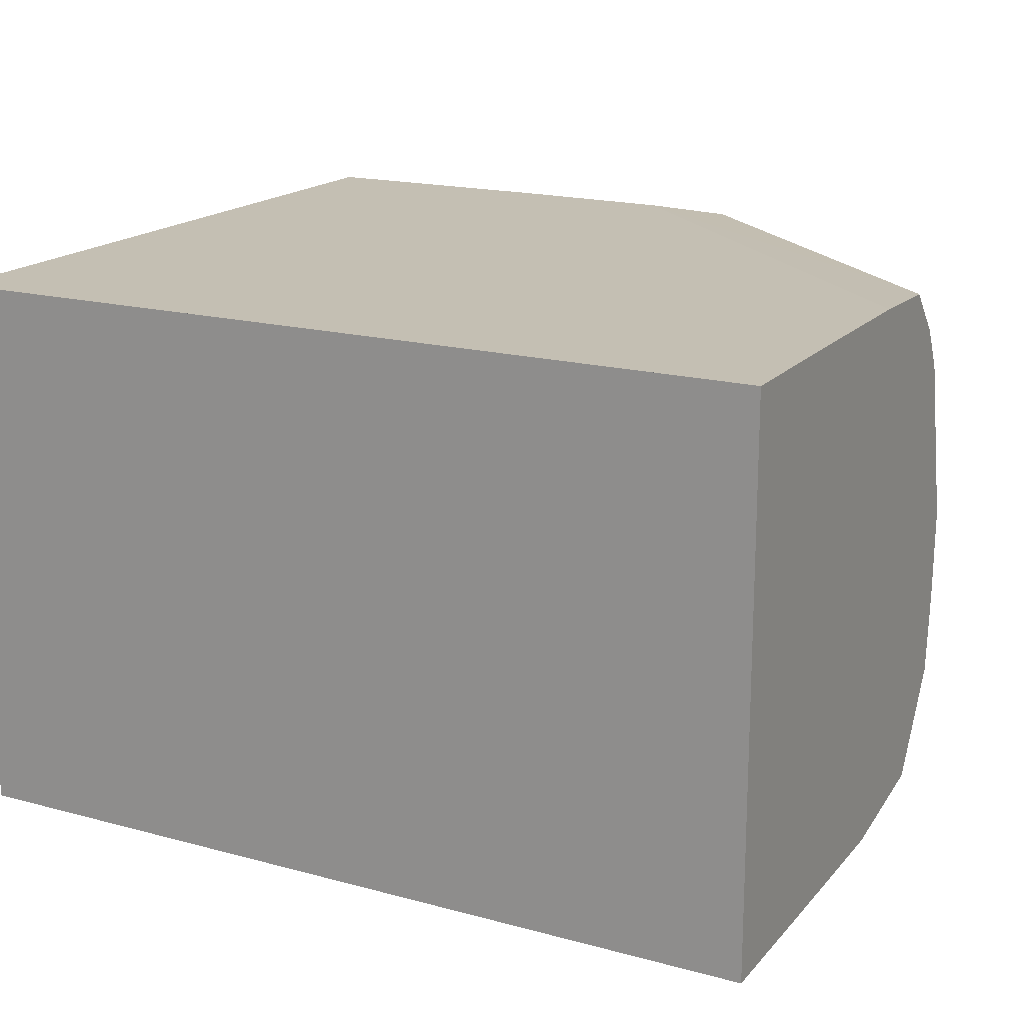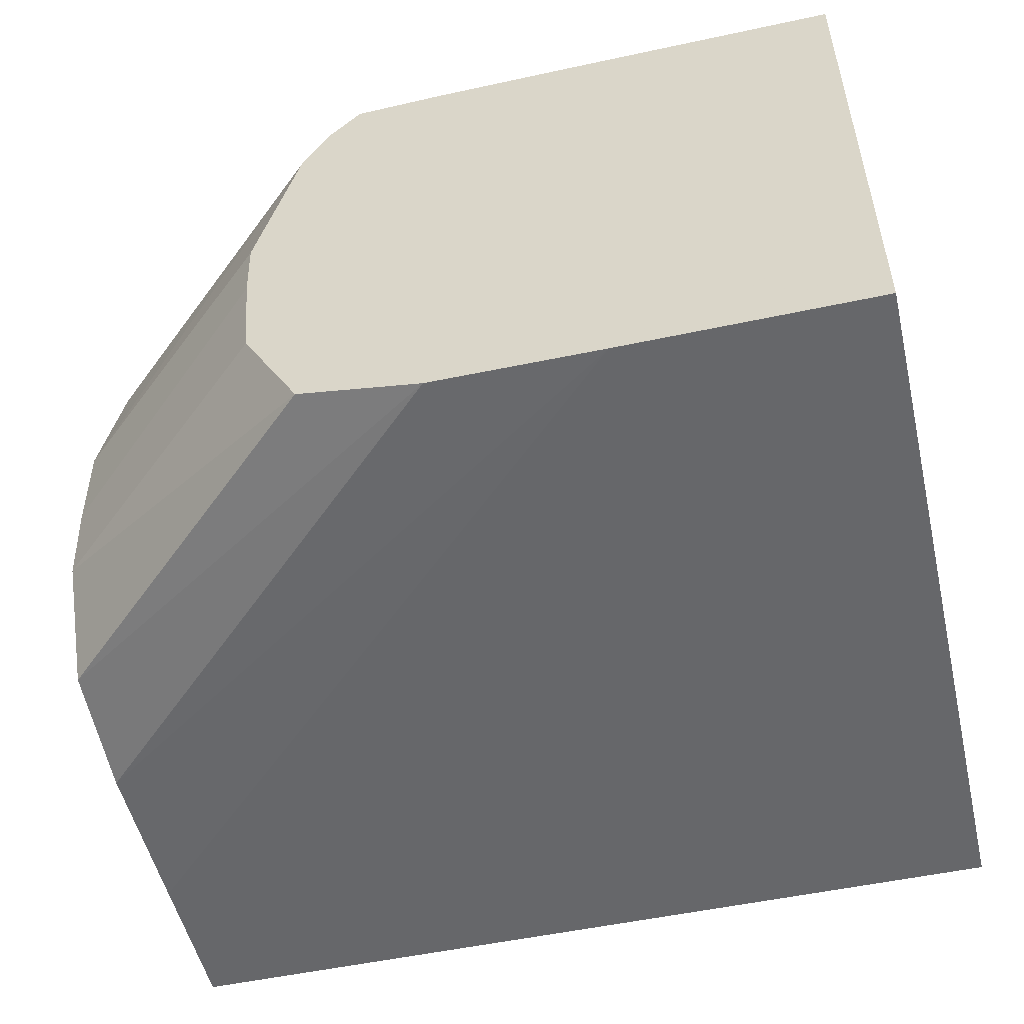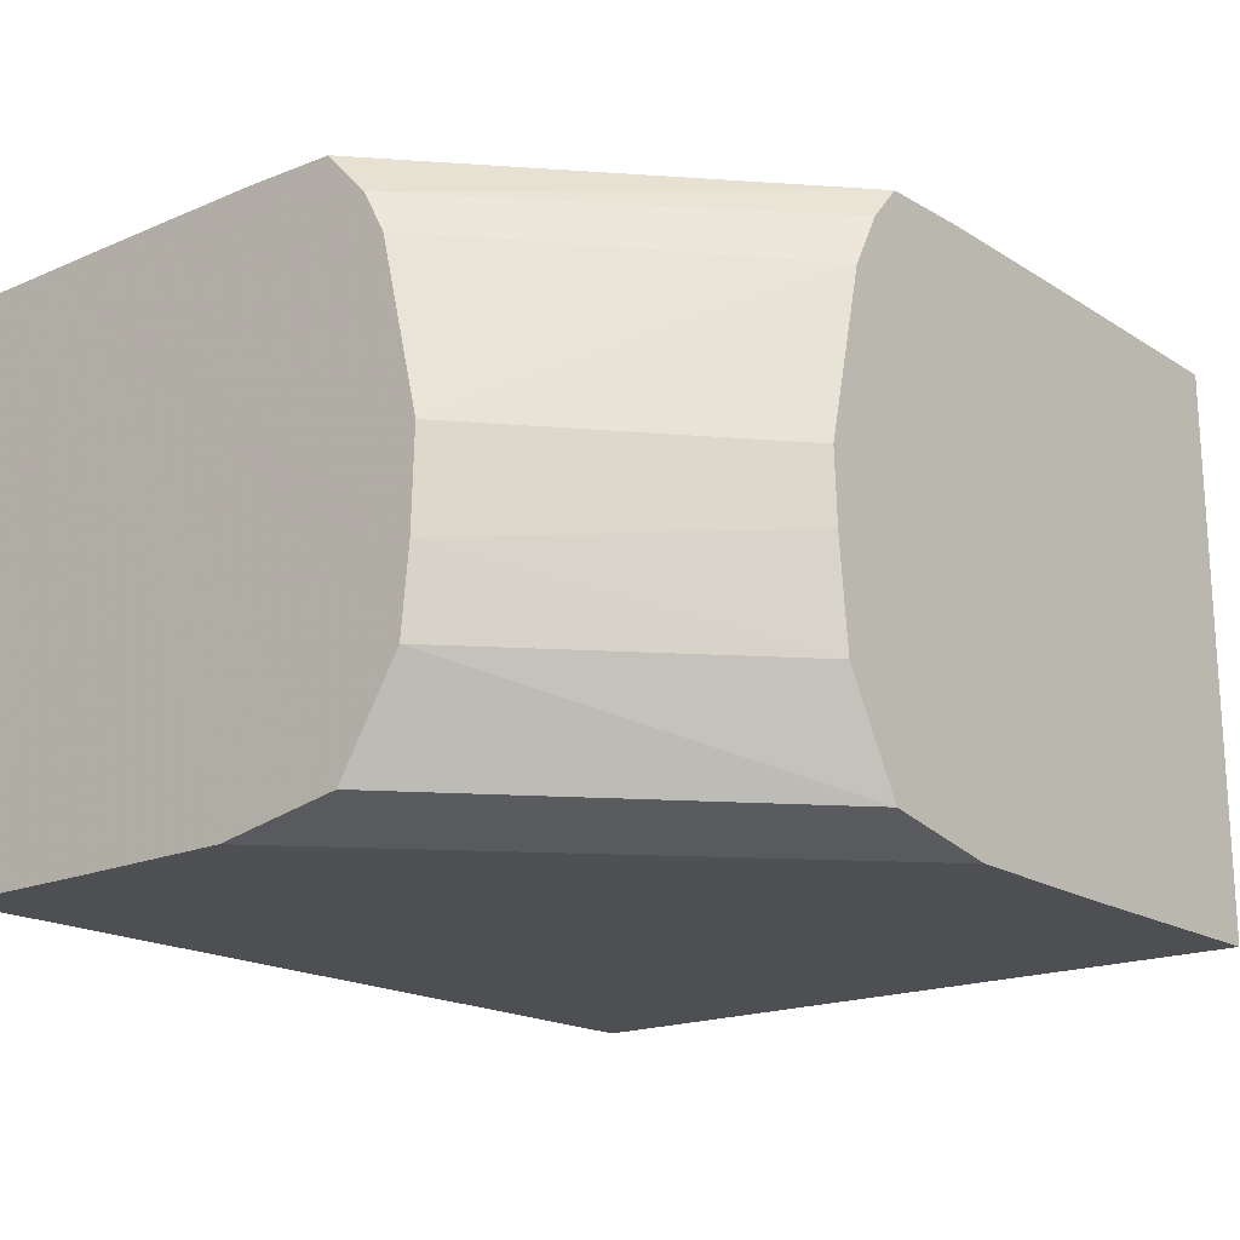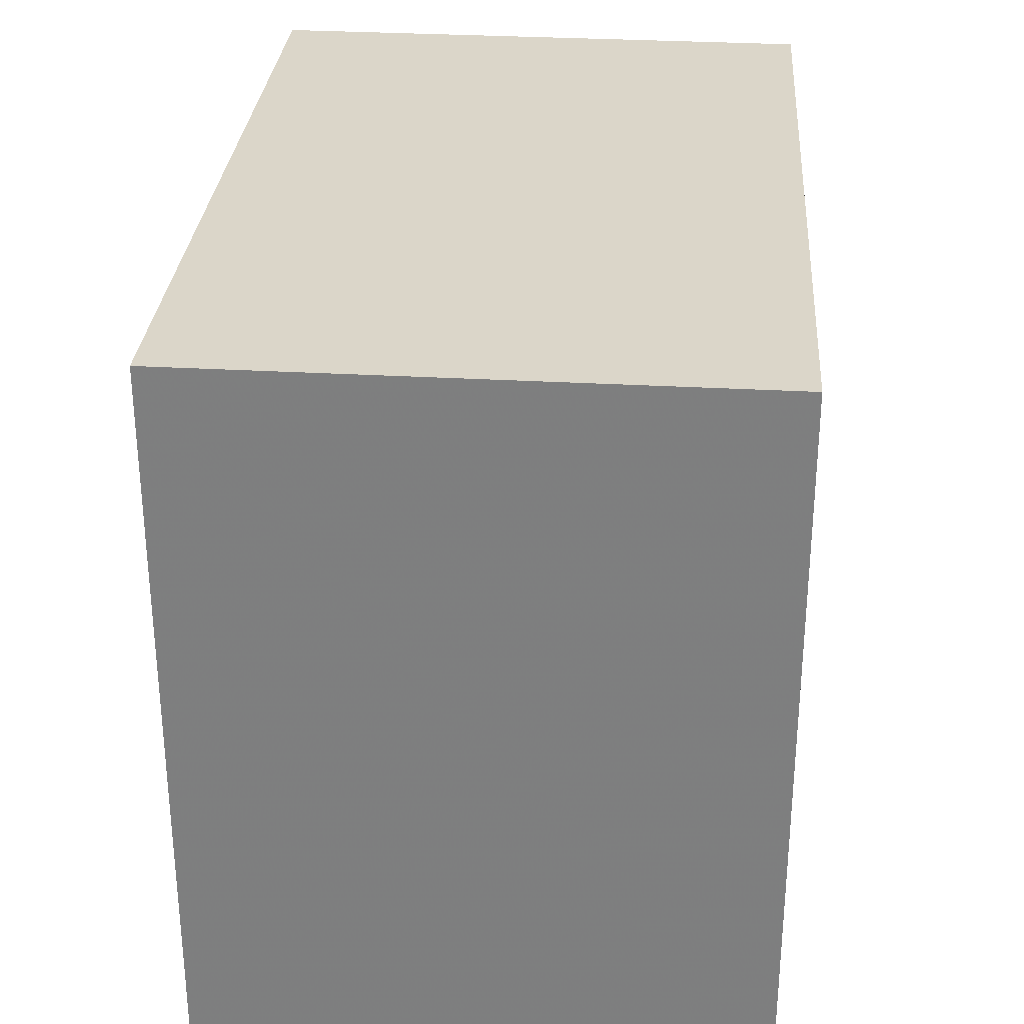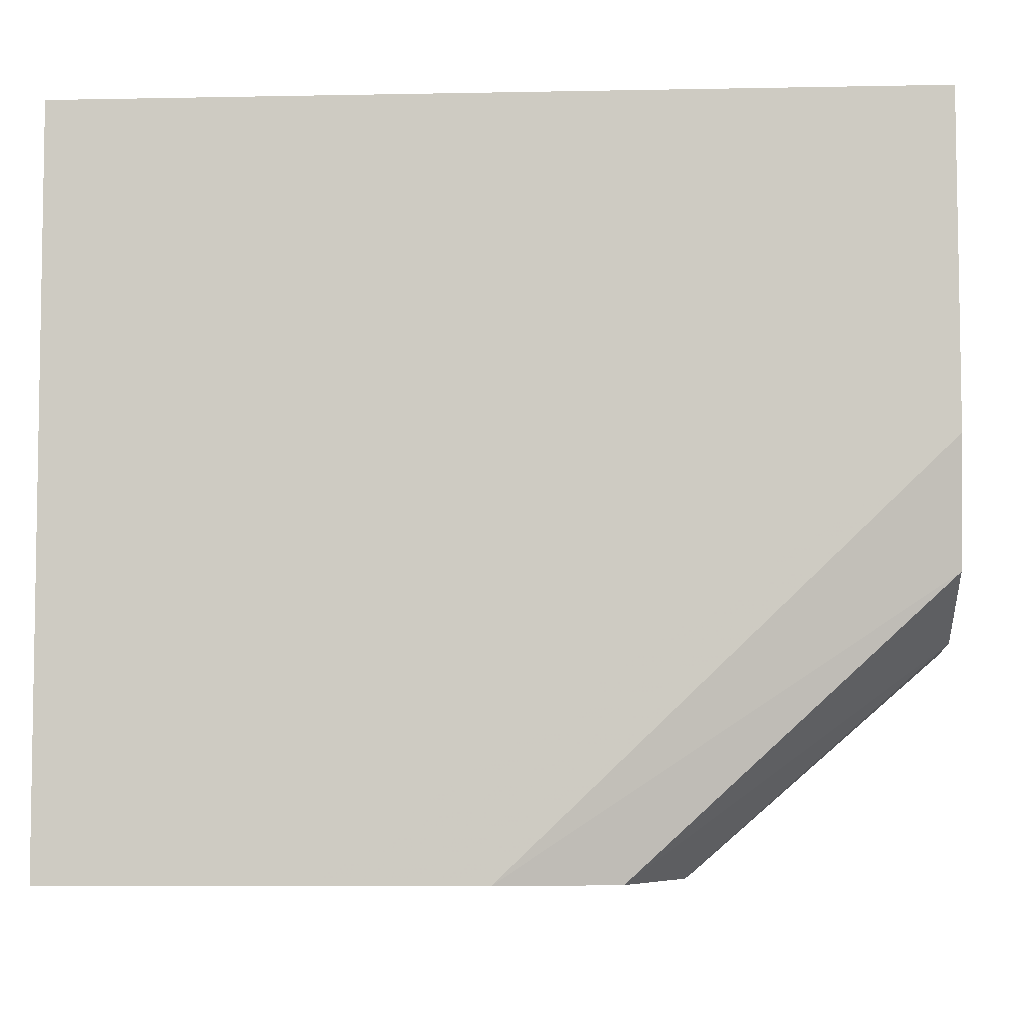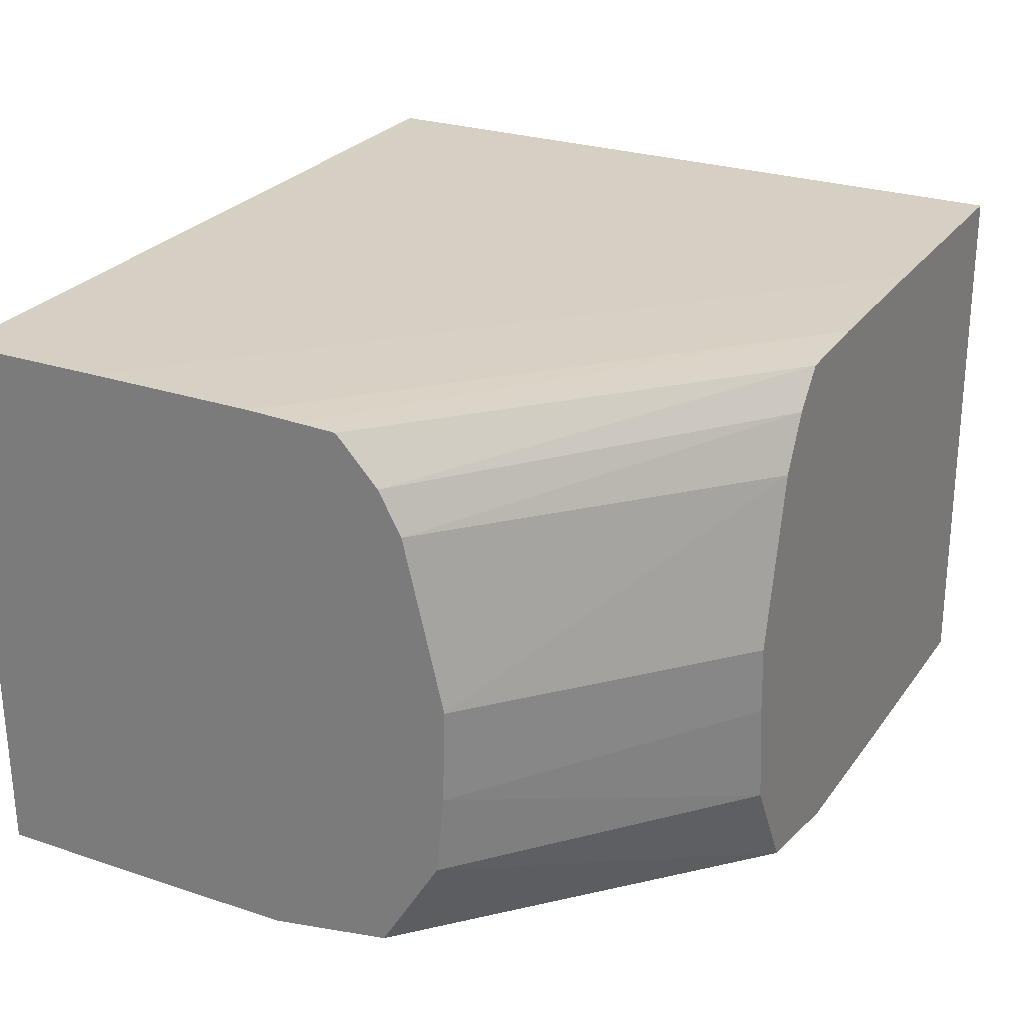
<metadata>
{"format":"obj","ext":"obj","renderer":"f3d","projection":"perspective","resolution":1024,"background":"white","views":[{"elev":17.9,"azim":-152.3,"up":"+Z"},{"elev":-52.2,"azim":13.0,"up":"+Z"},{"elev":-18.1,"azim":-50.3,"up":"+Z"},{"elev":29.8,"azim":94.2,"up":"+Y"},{"elev":-5.9,"azim":-176.8,"up":"+Y"},{"elev":26.3,"azim":-62.3,"up":"+Z"}]}
</metadata>
<code>
v 0.0374 -0.03154 0.02456
v 0.03545 -0.03382 0.02456
v 0.037 -0.0346 0.02456
v 0.0374 -0.03265 0.02456
v 0.0374 -0.03155 0.02199
v 0.0354 -0.03153 0.02456
v 0.03346 -0.03191 0.02456
v 0.03623 -0.03492 0.02456
v 0.037 -0.03492 0.02456
v 0.03346 -0.03226 0.02456
v 0.03739 -0.03492 0.02456
v 0.03739 -0.0346 0.02456
v 0.0374 -0.03226 0.02199
v 0.03629 -0.03155 0.02199
v 0.03347 -0.03153 0.02456
v 0.03346 -0.03304 0.02456
v 0.0359 -0.03492 0.02456
v 0.03739 -0.03494 0.02199
v 0.03739 -0.03343 0.02199
v 0.03623 -0.03494 0.02199
v 0.03467 -0.03304 0.02199
v 0.03395 -0.03155 0.02199
v 0.03347 -0.03155 0.02199
v 0.03346 -0.03328 0.02455
v 0.03545 -0.03492 0.02455
v 0.03739 -0.0346 0.02199
v 0.03545 -0.03494 0.02199
v 0.03346 -0.03304 0.02199
v 0.03346 -0.03226 0.02199
v 0.03346 -0.03187 0.02199
v 0.03346 -0.03346 0.02454
v 0.03527 -0.03492 0.02455
v 0.03489 -0.03493 0.0221
v 0.03346 -0.03362 0.02209
v 0.03346 -0.03366 0.02433
v 0.03503 -0.03492 0.02454
v 0.03463 -0.03493 0.02257
v 0.03346 -0.0339 0.02255
v 0.03346 -0.03376 0.02414
v 0.03489 -0.03492 0.02437
v 0.03459 -0.03493 0.02305
v 0.03346 -0.03394 0.02293
v 0.03346 -0.03395 0.02336
v 0.03476 -0.03492 0.02413
v 0.03457 -0.03493 0.02336
f 1 2 3
f 1 3 4
f 1 4 12
f 1 12 11
f 1 11 18
f 1 18 26
f 1 26 19
f 1 19 13
f 1 13 5
f 1 5 14
f 1 14 22
f 1 22 23
f 1 23 15
f 1 15 6
f 1 6 7
f 1 7 2
f 2 8 9
f 2 9 3
f 2 7 10
f 2 10 8
f 3 9 11
f 3 11 12
f 3 12 4
f 5 13 14
f 6 15 7
f 7 15 23
f 7 23 30
f 7 30 29
f 7 29 28
f 7 28 34
f 7 34 38
f 7 38 42
f 7 42 43
f 7 43 39
f 7 39 35
f 7 35 31
f 7 31 24
f 7 24 16
f 7 16 10
f 8 10 16
f 8 16 17
f 8 17 25
f 8 25 32
f 8 32 36
f 8 36 40
f 8 40 44
f 8 44 45
f 8 45 41
f 8 41 37
f 8 37 33
f 8 33 27
f 8 27 20
f 8 20 18
f 8 18 11
f 8 11 9
f 13 19 20
f 13 20 21
f 13 21 22
f 13 22 14
f 16 24 25
f 16 25 17
f 18 20 26
f 19 26 20
f 20 27 28
f 20 28 29
f 20 29 21
f 21 29 30
f 21 30 22
f 22 30 23
f 24 31 25
f 25 31 32
f 27 33 34
f 27 34 28
f 31 35 36
f 31 36 32
f 33 37 38
f 33 38 34
f 35 39 40
f 35 40 36
f 37 41 42
f 37 42 38
f 39 43 44
f 39 44 40
f 41 45 43
f 41 43 42
f 43 45 44

</code>
